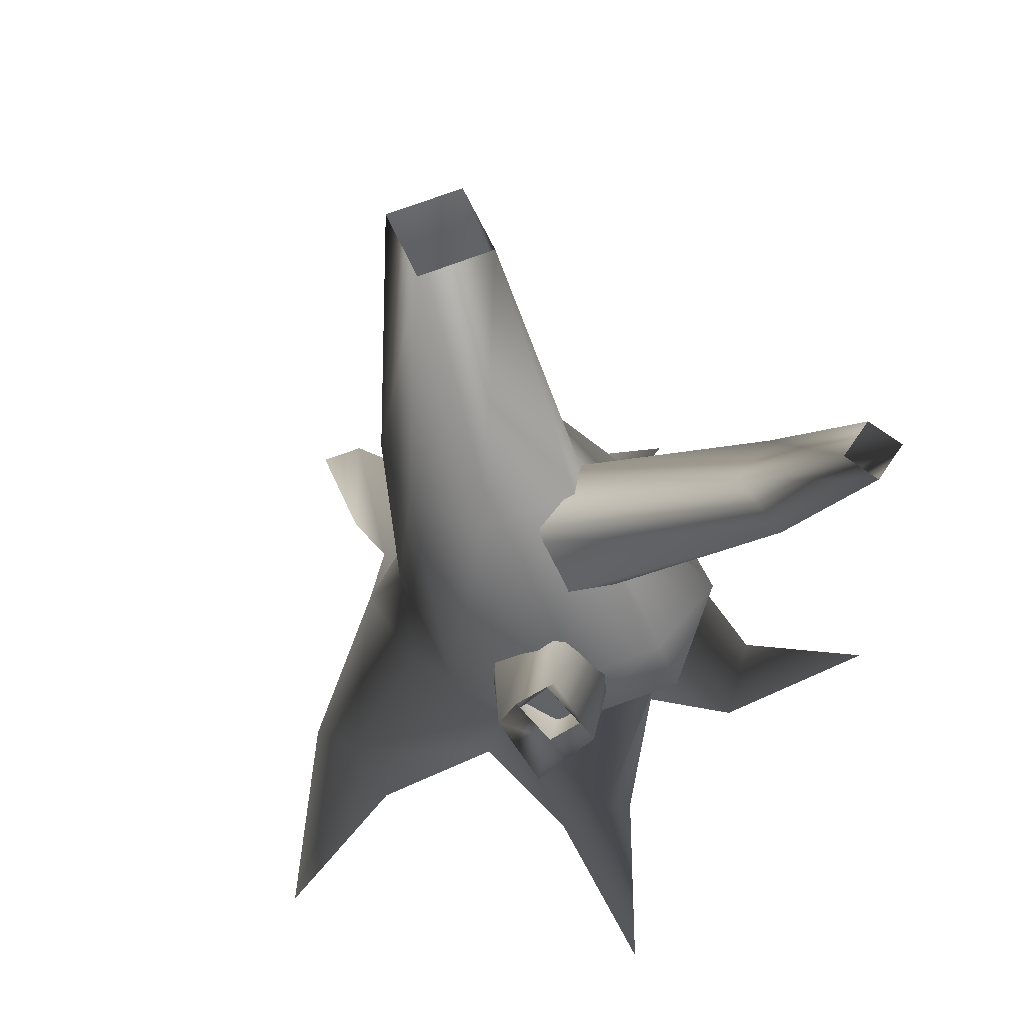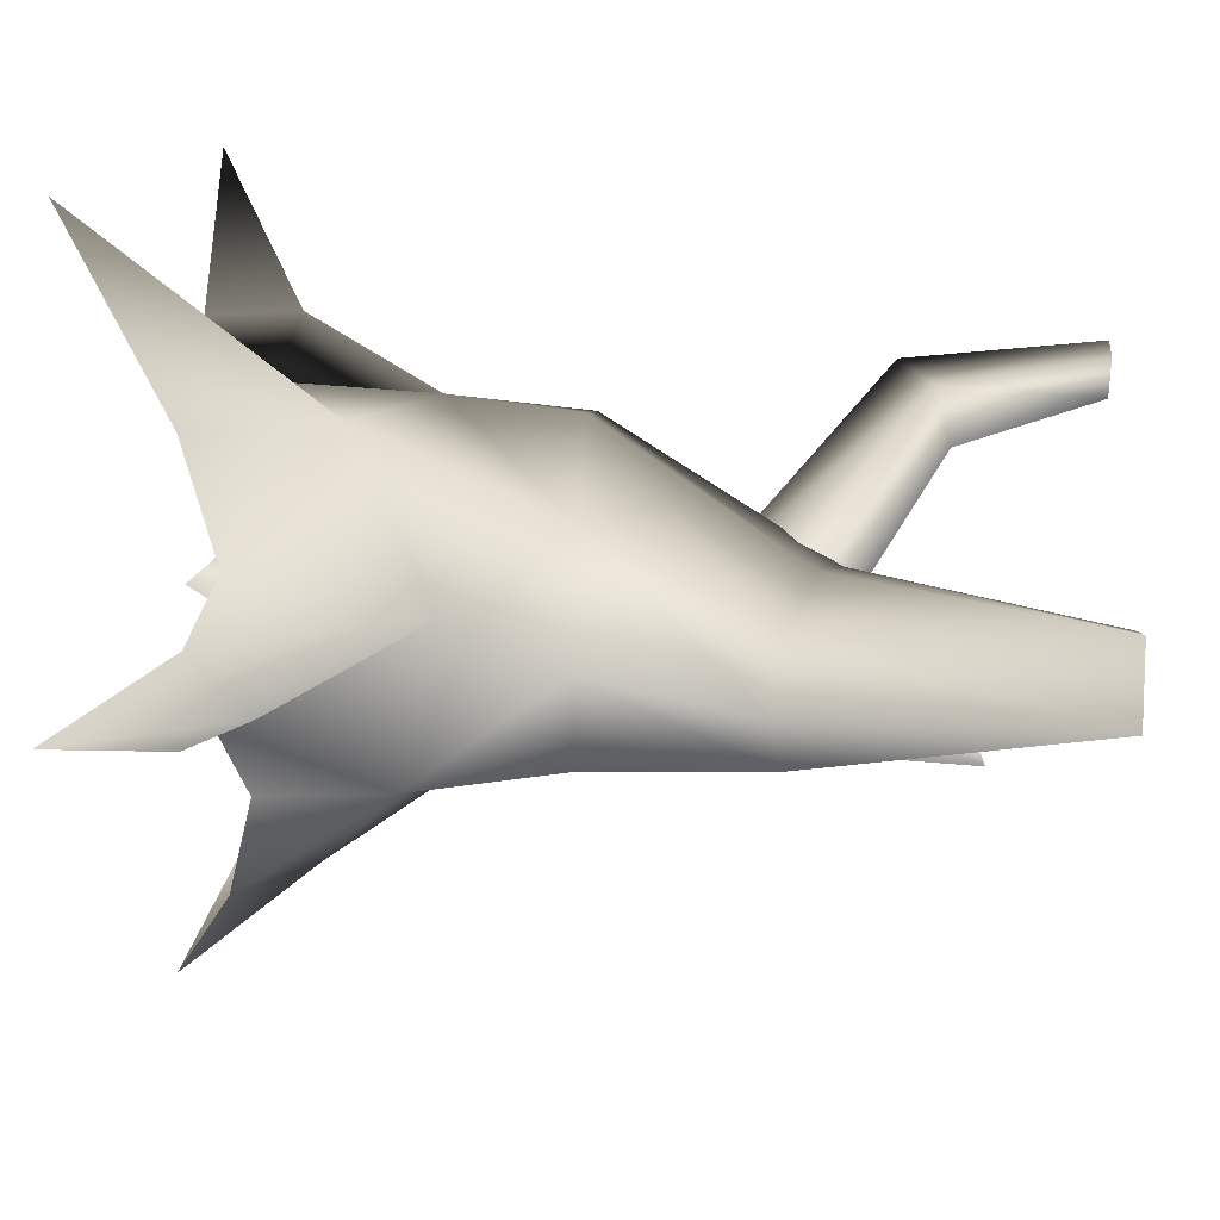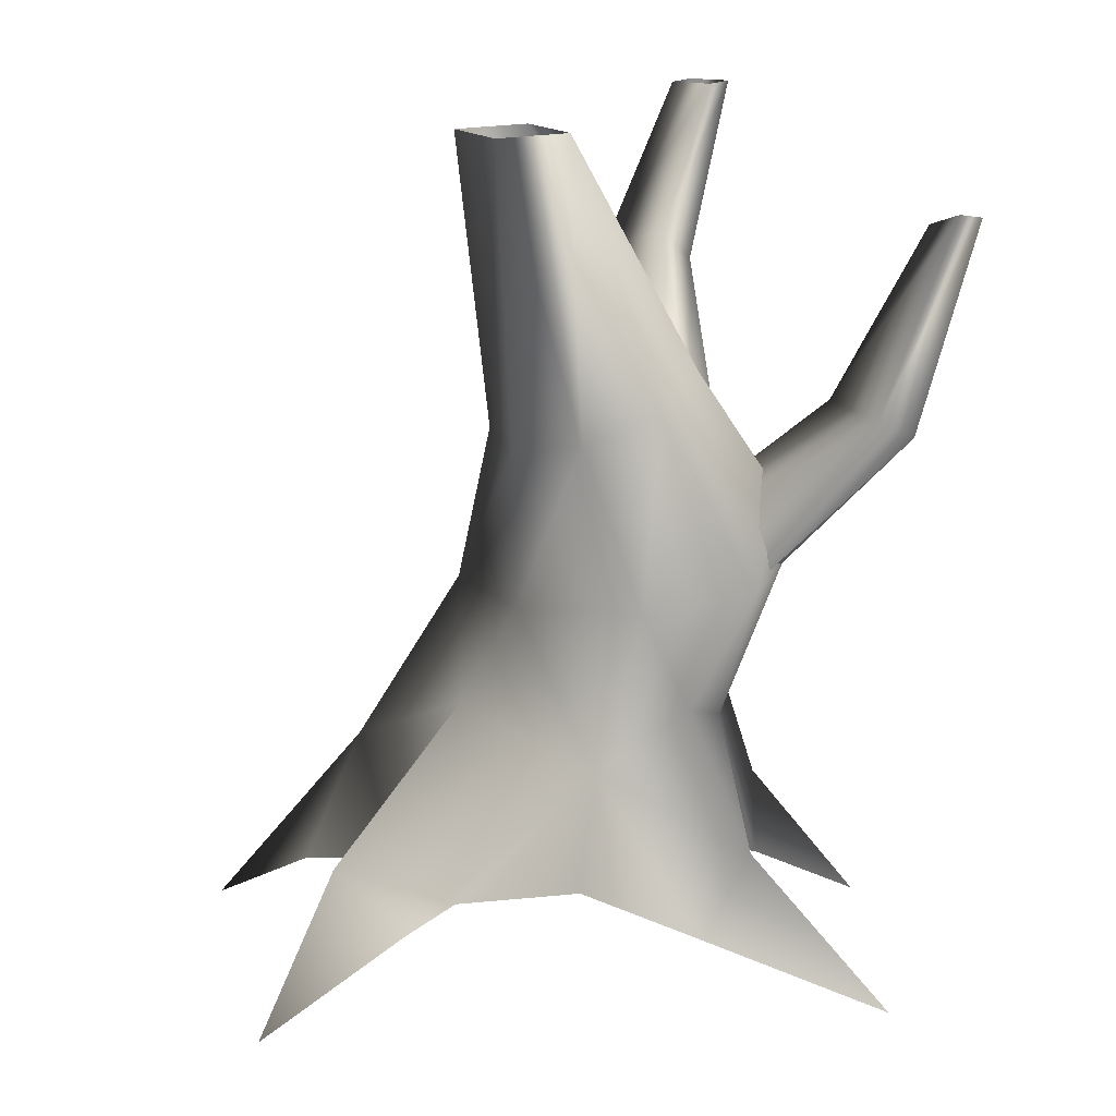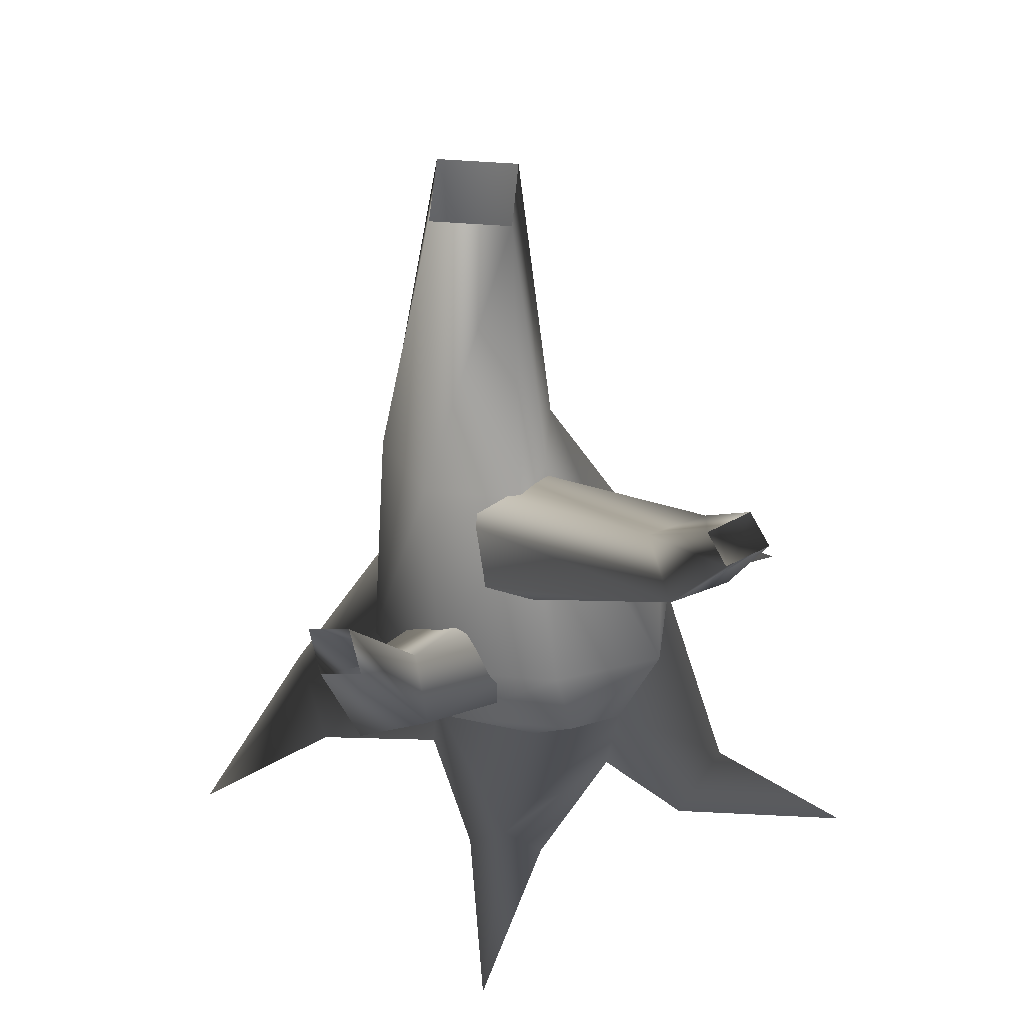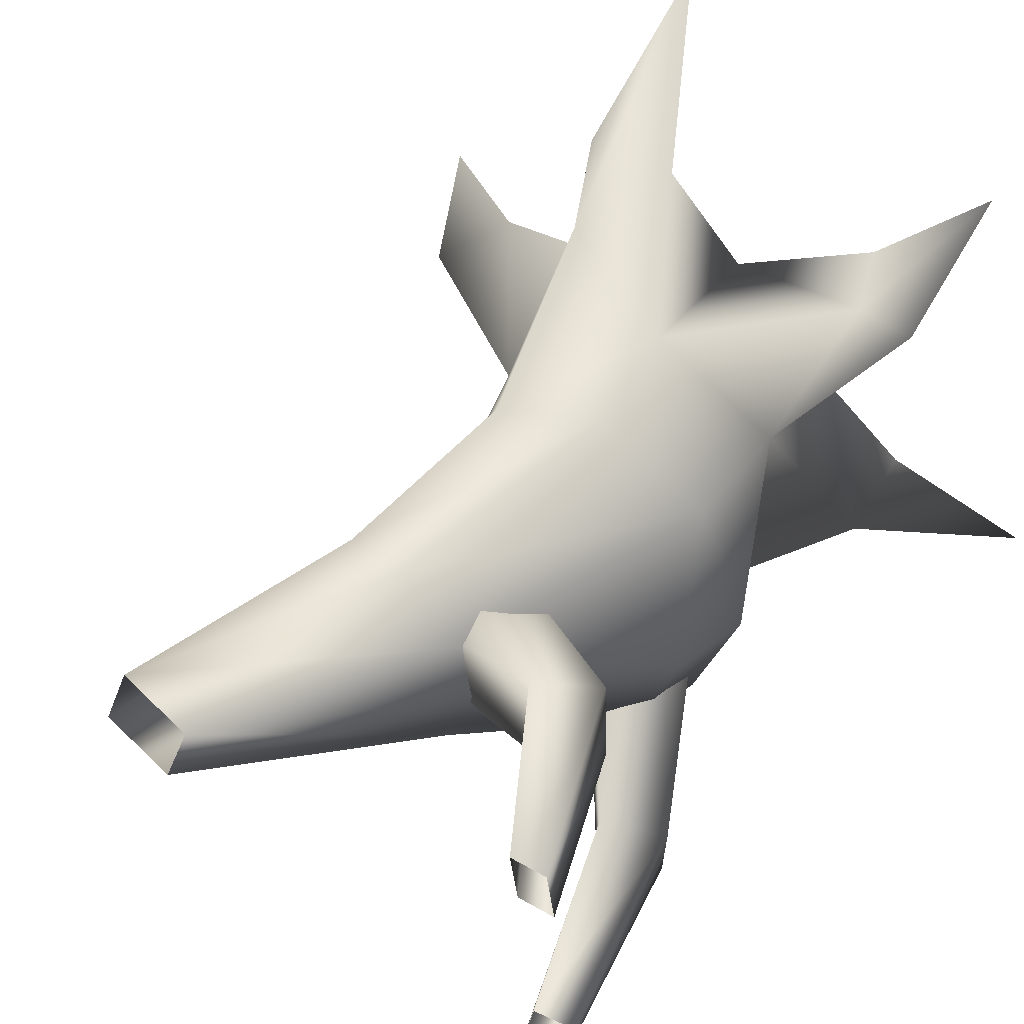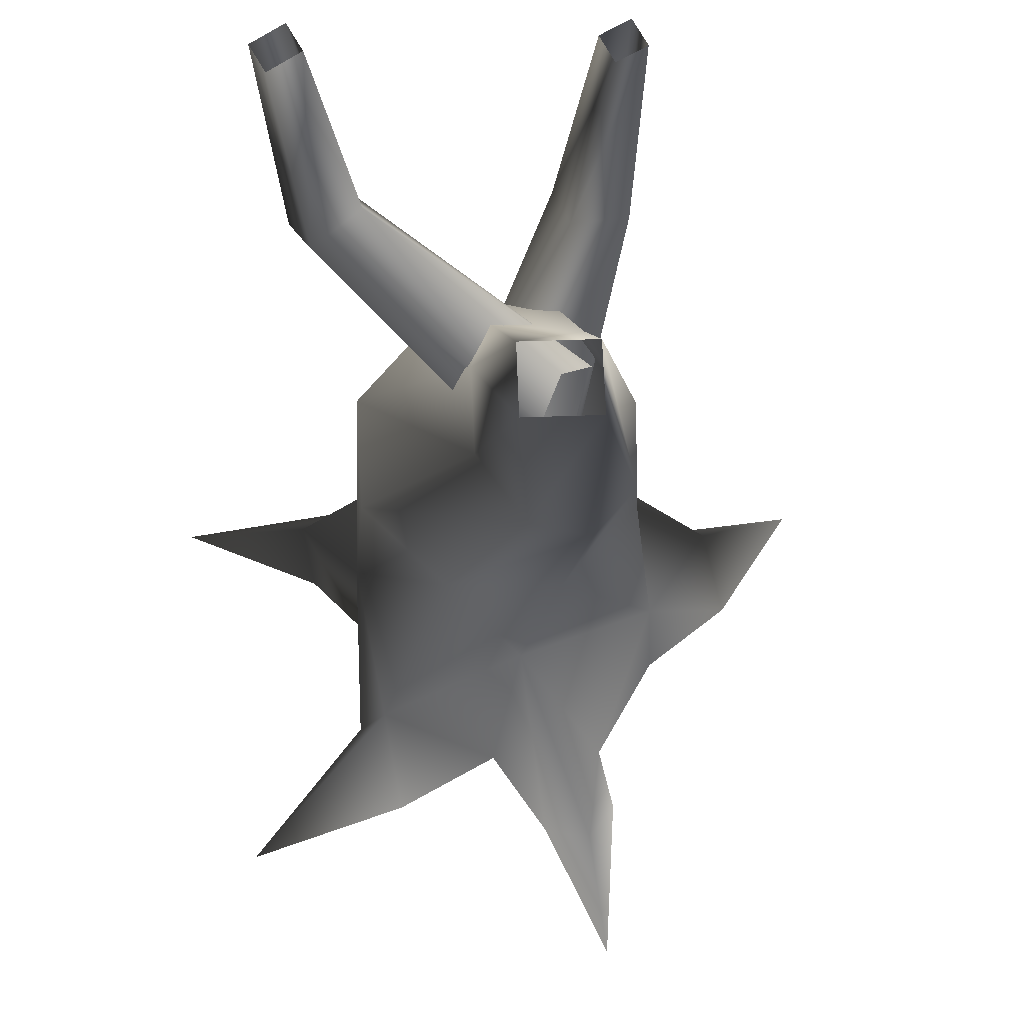
<metadata>
{"format":"obj","ext":"obj","renderer":"f3d","projection":"perspective","resolution":1024,"background":"white","views":[{"elev":59.3,"azim":-135.8,"up":"+Y"},{"elev":25.0,"azim":94.1,"up":"+Z"},{"elev":16.3,"azim":127.4,"up":"+Y"},{"elev":55.9,"azim":-108.0,"up":"+Y"},{"elev":41.1,"azim":-141.4,"up":"+Z"},{"elev":64.3,"azim":65.5,"up":"+Y"}]}
</metadata>
<code>
v 1.649 -0.1087 -0.271
v 0.9948 1.197 0.2055
v 0.9725 0.9078 -1.046
v 1.113 -0.00776 -1.027
v 0.8604 1.999 -0.2361
v 0.4649 1.999 -1.114
v 0.871 3.323 -0.853
v 1.078 3.25 -0.3774
v 0.2645 3.5 -1.126
v -0.4901 1.999 -1.478
v -0.4019 3.678 -0.9828
v -1.321 2.538 -1.156
v -0.7283 3.755 -0.3129
v -1.694 2.566 -0.3302
v -0.4807 3.683 -0.02716
v -1.445 1.999 0.642
v 0.153 3.507 0.2253
v -0.4901 1.999 1.006
v 0.796 3.328 0.0572
v 0.4649 1.999 0.642
v 1.078 3.25 -0.3774
v 0.8604 1.999 -0.2361
v 1.207 5.526 -0.3408
v 0.6444 5.526 -0.5739
v 0.6444 5.526 -0.5739
v 0.4114 5.526 -0.01124
v 0.6444 5.526 -0.5739
v 0.974 5.526 0.2218
v 1.207 5.526 -0.3408
v 0.974 5.526 0.2218
v 0.9948 1.197 0.2055
v 0.7959 0.6272 1.412
v 1.313 -0.08299 0.6161
v 1.331 -0.2933 1.523
v 0.9643 -1.052 2.854
v 0.4114 5.526 -0.01124
v 0.4114 5.526 -0.01124
v 0.974 5.526 0.2218
v -0.3534 1.09 1.164
v 0.5106 -0.2495 1.572
v -0.3154 -0.00776 1.208
v -1.438 0.01501 1.313
v -1.155 -0.6044 1.36
v -2.091 -0.5999 2.244
v -1.209 0.7698 0.4237
v -1.841 1.999 -0.2361
v -1.426 1.307 -0.4121
v -1.445 1.999 -1.114
v -0.6717 0.9078 -1.046
v 0.1186 1.206 -1.309
v 0.2642 0.2683 -1.971
v 0.8156 -0.2464 -1.929
v -0.4572 -0.1337 -1.027
v -0.06903 -0.2464 -1.929
v -1.63 0.07463 -0.7411
v -1.337 -0.4882 -0.9695
v -1.63 0.07463 -0.7411
v 0.2642 0.2683 -1.971
v -0.001974 -0.814 -3.04
v -0.001974 -0.814 -3.04
v 0.2642 0.2683 -1.971
v -1.63 0.07463 -0.7411
v -2.466 -1.131 -1.216
v 2.127 -0.2192 -0.1884
v 2.453 0.3101 0.2113
v 0.9948 1.197 0.2055
v 3.157 -0.8267 0.3389
v 2.453 0.3101 0.2113
v 2.09 -0.1782 0.4587
v 1.313 -0.08299 0.6161
v 3.157 -0.8267 0.3389
v -1.143 -0.1337 0.3631
v -1.617 -0.4928 -0.4027
v -1.63 0.07463 -0.7411
v -2.466 -1.131 -1.216
v -1.657 -0.4339 0.8777
v -1.438 0.01501 1.313
v -2.091 -0.5999 2.244
v -1.63 0.07463 -0.7411
v -1.438 0.01501 1.313
v 0.7959 0.6272 1.412
v 0.9643 -1.052 2.854
v -0.8967 2.927 -0.3256
v -2.092 4.023 0.834
v -0.5626 2.84 -0.08053
v -1.651 4.287 0.8075
v -0.2118 3.162 -0.04012
v 0.01893 3.309 -0.4167
v -1.753 4.405 0.318
v -0.2325 3.464 -0.7067
v -0.2745 3.302 -1.001
v -2.194 4.141 0.3445
v -0.7497 2.88 -0.9744
v -0.9401 2.765 -0.6139
v -0.9401 2.765 -0.6139
v -2.194 4.141 0.3445
v -2.54 5.523 0.404
v -2.475 5.523 0.7358
v -2.833 5.523 0.4257
v -1.753 4.405 0.318
v -2.092 4.023 0.834
v -2.475 5.523 0.7358
v -2.769 5.523 0.7576
v -2.833 5.523 0.4257
v -0.8059 1.713 -0.9716
v -1.94 3.015 -1.967
v -1.081 1.483 -0.7463
v -2.037 3.106 -1.47
v -1.239 1.652 -0.3273
v -0.9392 1.751 0.01495
v -1.568 3.311 -1.418
v -0.6466 2.02 -0.1023
v -0.3244 1.92 -0.1295
v -1.472 3.22 -1.915
v -0.1929 1.696 -0.7096
v -0.489 1.614 -1.001
v -0.489 1.614 -1.001
v -1.472 3.22 -1.915
v -2.014 4.672 -1.986
v -2.346 4.609 -1.999
v -1.987 4.775 -2.26
v -1.568 3.311 -1.418
v -1.94 3.015 -1.967
v -2.346 4.609 -1.999
v -2.319 4.712 -2.274
v -1.987 4.775 -2.26
g Tree4_(6)_1176_289
f 1 3 2
f 1 4 3
f 3 5 2
f 3 6 5
f 5 6 7
f 5 7 8
f 6 9 7
f 6 10 9
f 10 11 9
f 10 12 11
f 12 13 11
f 12 14 13
f 14 15 13
f 14 16 15
f 16 17 15
f 16 18 17
f 18 19 17
f 18 20 19
f 20 21 19
f 20 22 21
f 8 7 23
f 7 24 23
f 7 9 24
f 9 11 25
f 11 13 26
f 11 26 27
f 17 19 28
f 19 21 29
f 19 29 30
f 31 22 20
f 20 32 31
f 33 31 32
f 33 32 34
f 34 32 35
f 13 15 36
f 15 38 37
f 15 17 38
f 39 40 32
f 39 41 40
f 41 39 42
f 41 42 43
f 43 42 44
f 39 32 20
f 39 20 18
f 39 18 16
f 39 16 45
f 45 16 46
f 45 46 47
f 47 46 48
f 47 48 49
f 49 48 10
f 49 10 50
f 50 10 6
f 50 6 3
f 50 3 51
f 49 50 51
f 3 52 51
f 3 4 52
f 53 49 51
f 53 51 54
f 47 49 55
f 49 53 56
f 49 56 57
f 10 48 12
f 48 14 12
f 48 46 14
f 46 16 14
f 58 52 59
f 54 61 60
f 62 56 63
f 1 65 64
f 1 66 65
f 64 65 67
f 2 69 68
f 2 70 69
f 68 69 71
f 72 74 73
f 72 45 74
f 73 74 75
f 45 72 76
f 45 76 77
f 77 76 78
f 45 47 79
f 39 45 80
f 81 40 82
f 83 85 84
f 85 86 84
f 85 87 86
f 87 88 86
f 88 89 86
f 88 90 89
f 90 91 89
f 91 92 89
f 91 93 92
f 93 94 92
f 95 83 84
f 95 84 96
f 86 89 97
f 86 97 98
f 89 99 97
f 100 92 99
f 101 86 102
f 84 102 103
f 96 84 103
f 96 103 104
f 105 107 106
f 107 108 106
f 107 109 108
f 109 110 108
f 110 111 108
f 110 112 111
f 112 113 111
f 113 114 111
f 113 115 114
f 115 116 114
f 117 105 106
f 117 106 118
f 108 111 119
f 108 119 120
f 111 121 119
f 122 114 121
f 123 108 124
f 106 124 125
f 118 106 125
f 118 125 126

</code>
